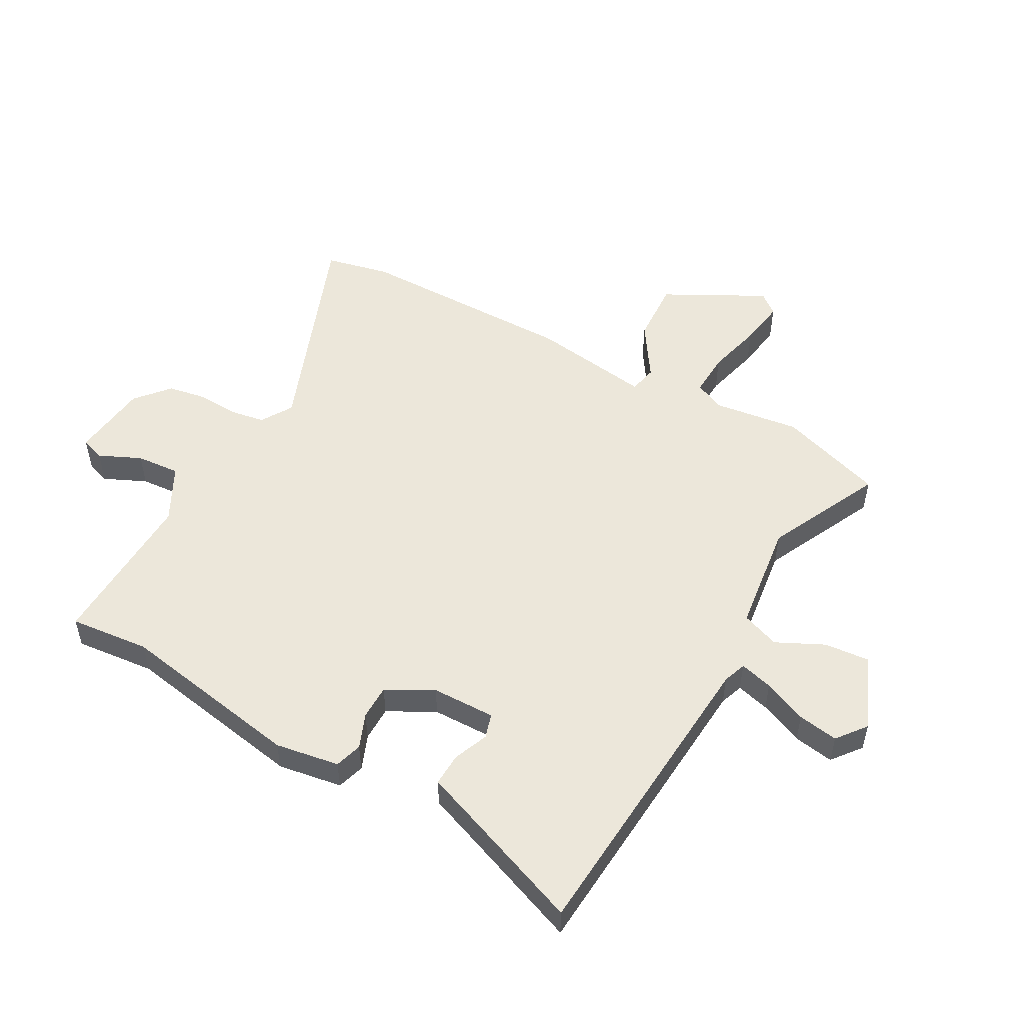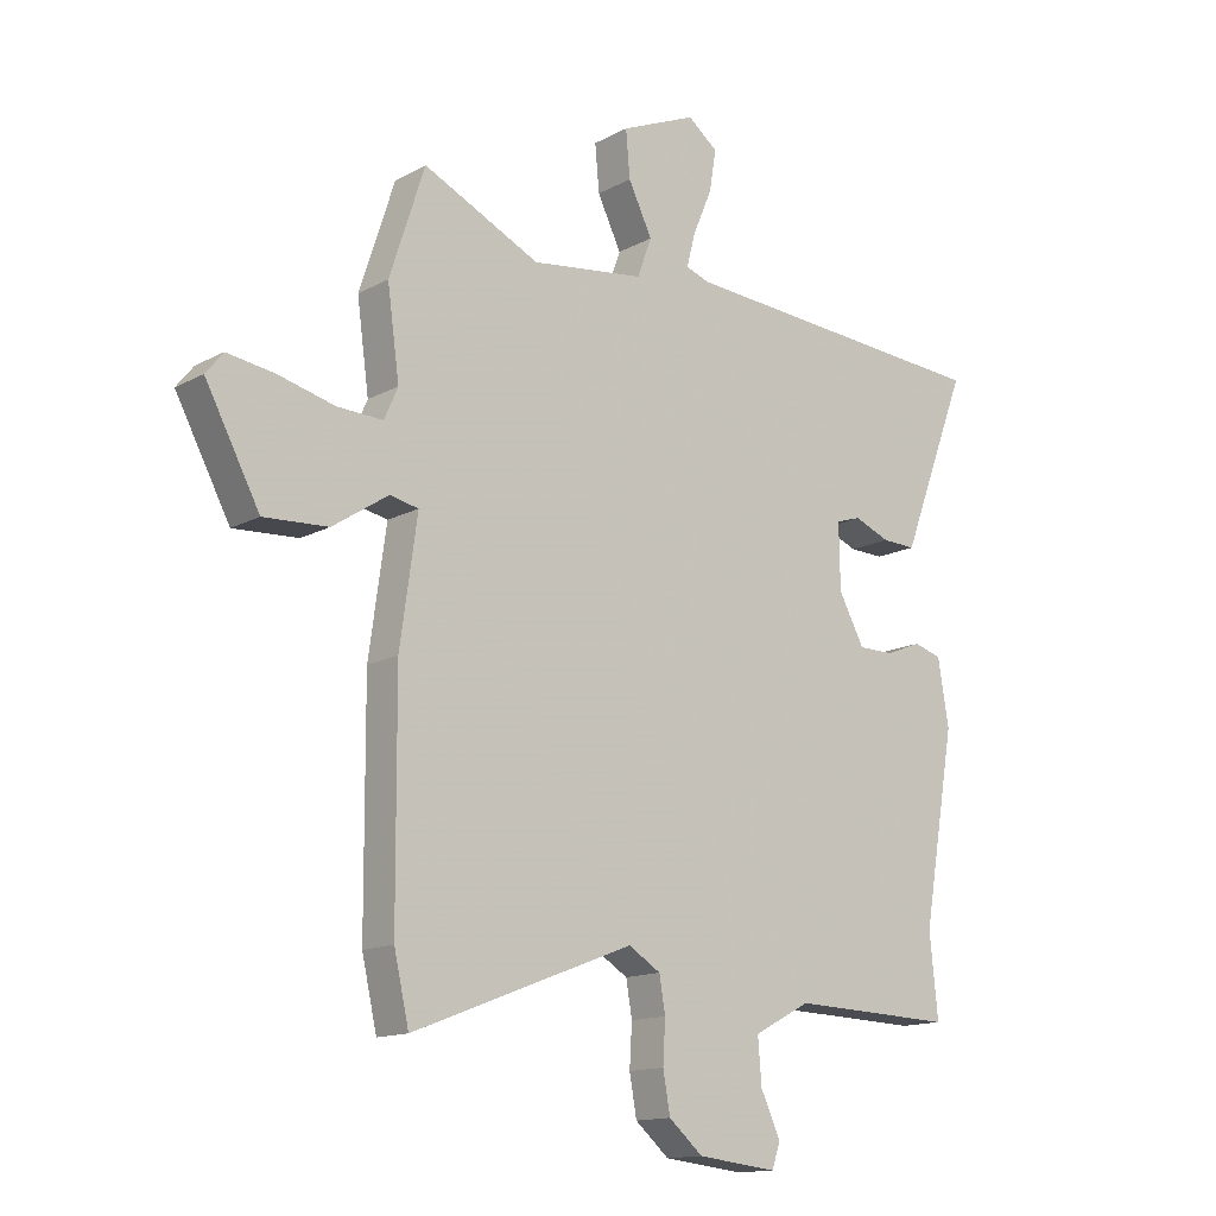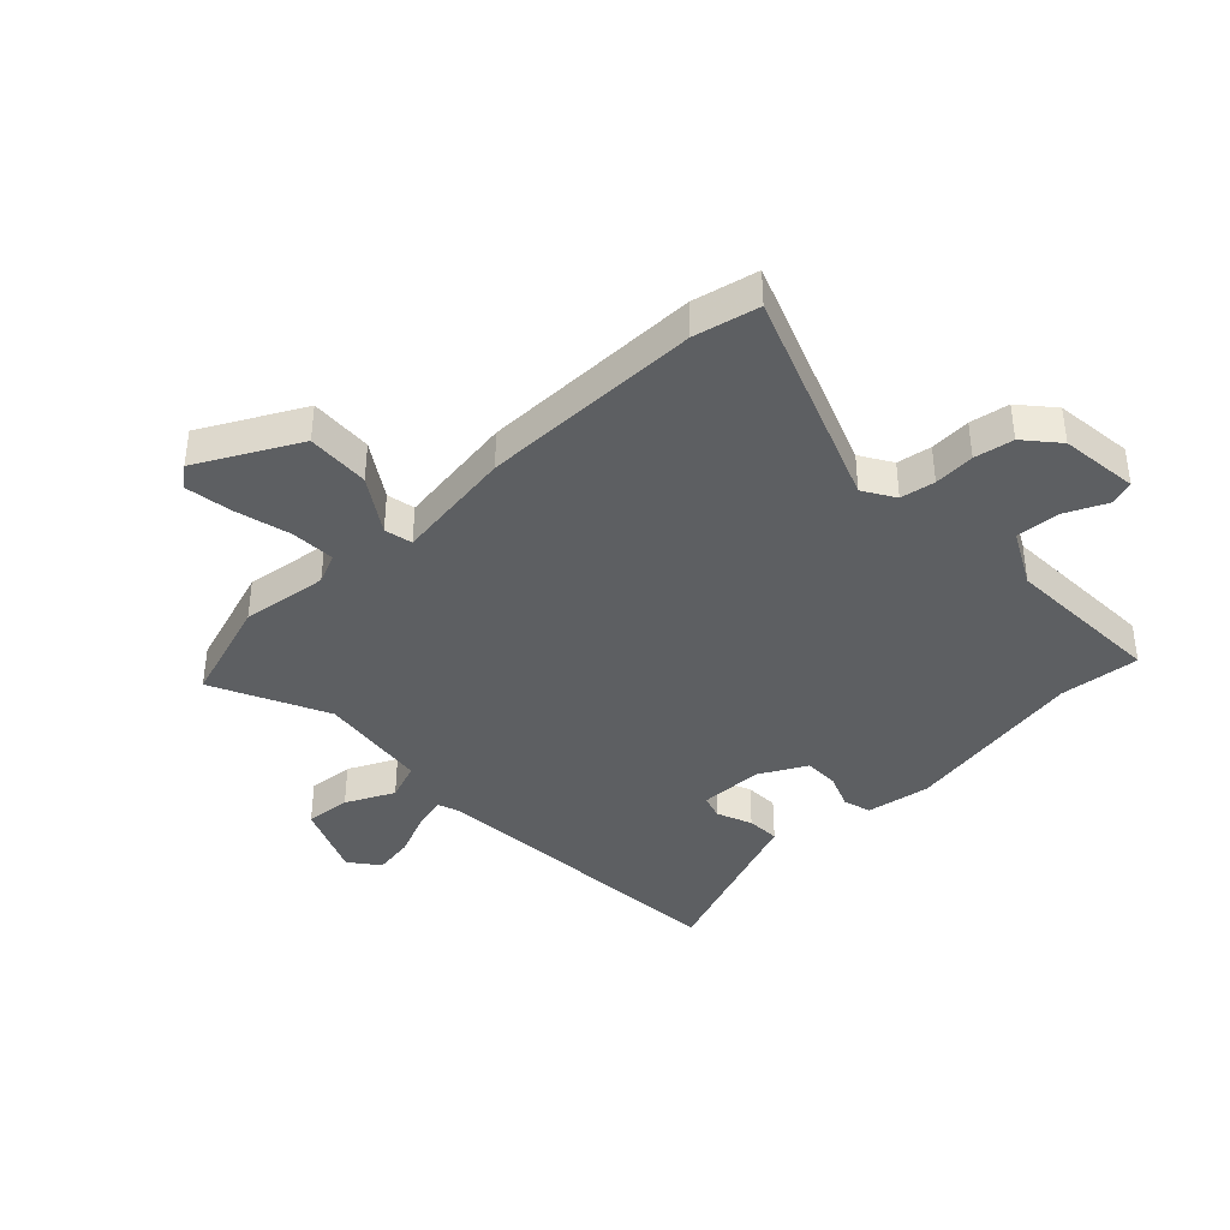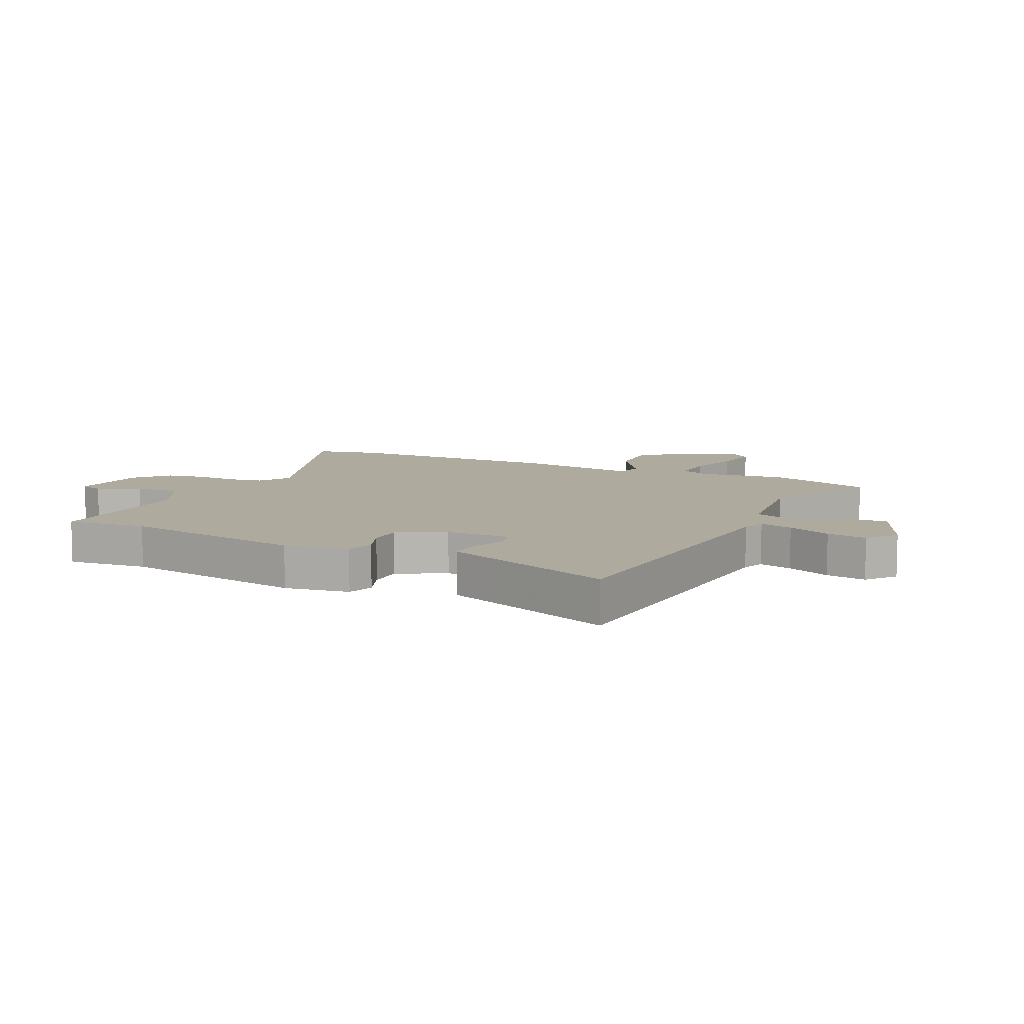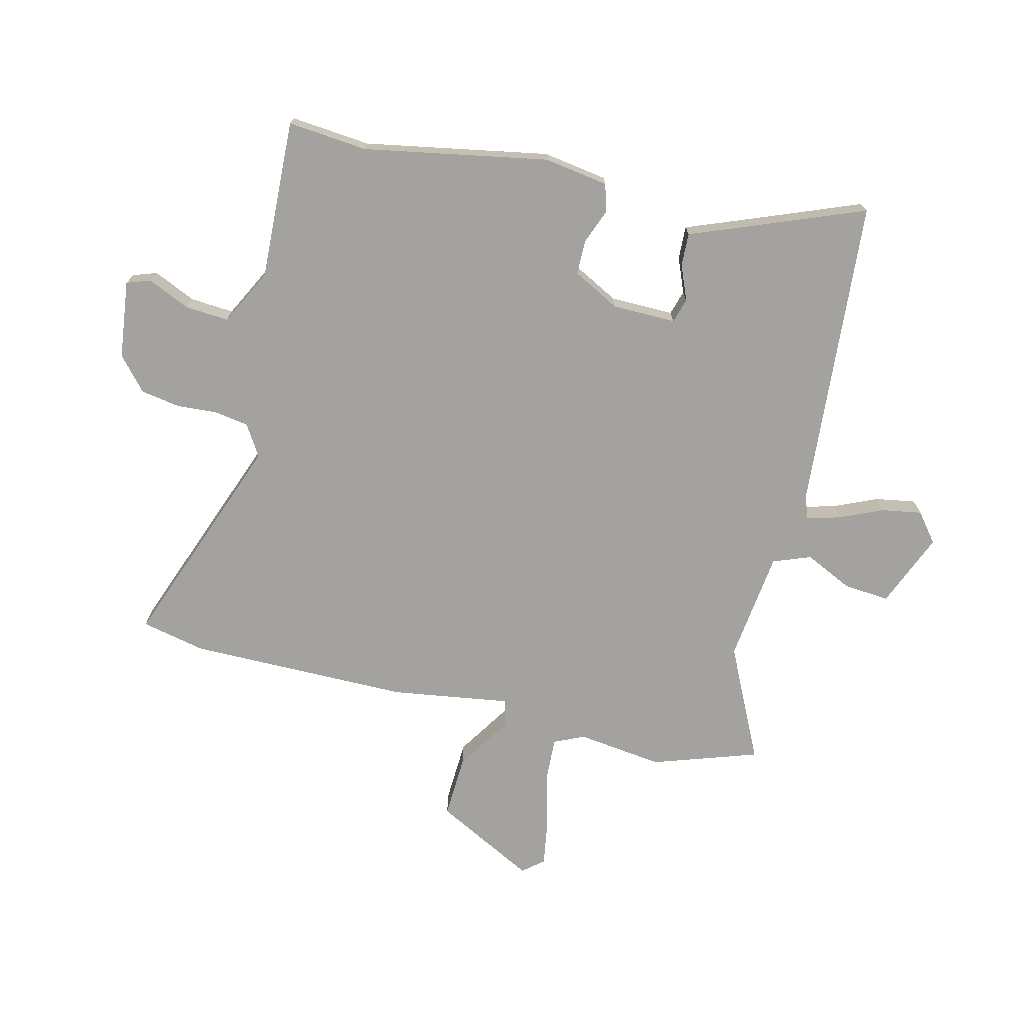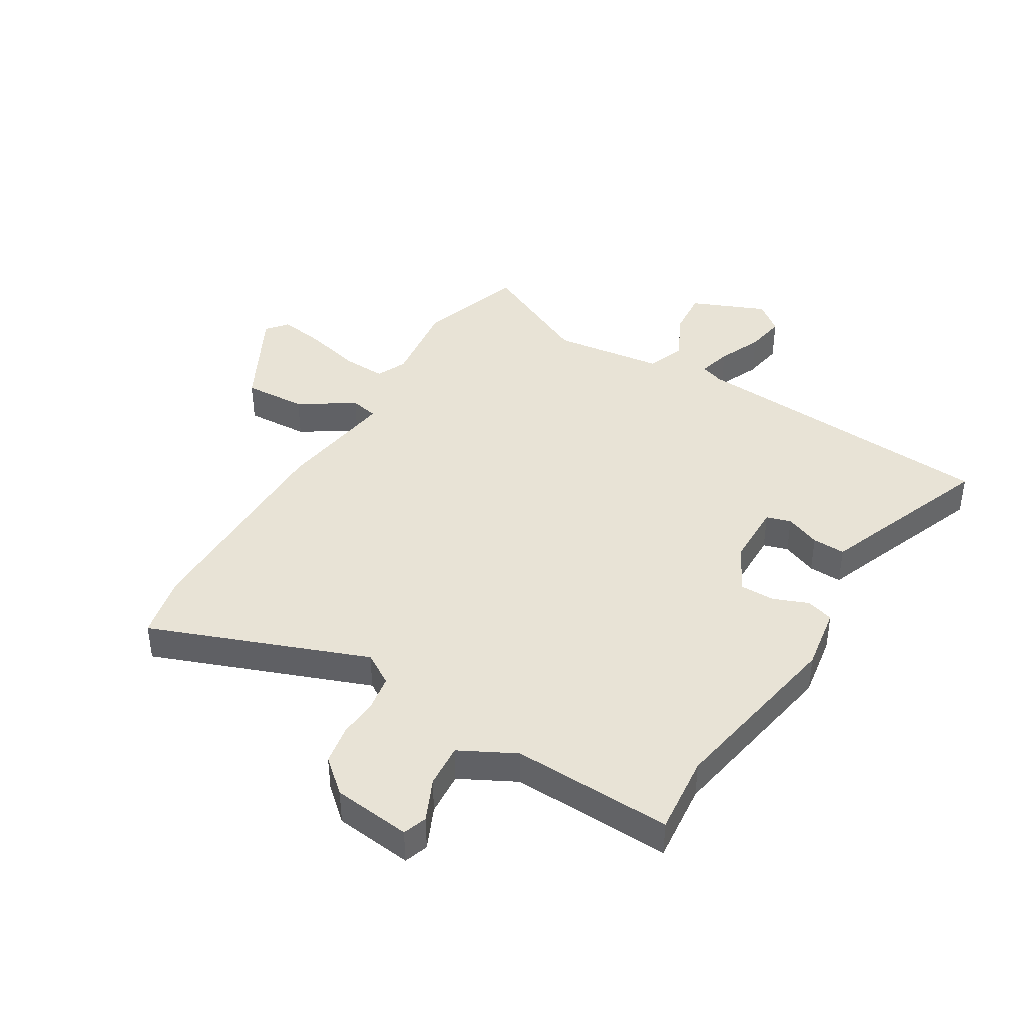
<metadata>
{"format":"obj","ext":"obj","renderer":"f3d","projection":"perspective","resolution":1024,"background":"white","views":[{"elev":52.2,"azim":-60.8,"up":"+Y"},{"elev":-14.1,"azim":139.7,"up":"+Z"},{"elev":-39.6,"azim":133.8,"up":"+Y"},{"elev":9.2,"azim":-64.3,"up":"+Y"},{"elev":-72.5,"azim":-103.2,"up":"+Y"},{"elev":41.6,"azim":-148.6,"up":"+Y"}]}
</metadata>
<code>
v -0.502 0.07 -0.523
v -0.488 0.07 -0.386
v -0.543 0.07 -0.07
v -0.525 0.07 0.04
v -0.478 0.07 0.054
v -0.418 0.07 0.03
v -0.358 0.07 0.03
v -0.315 0.07 0.11
v -0.313 0.07 0.219
v -0.355 0.07 0.232
v -0.415 0.07 0.208
v -0.472 0.07 0.206
v -0.501 0.07 0.283
v -0.585 0.07 0.503
v -0.049 0.07 0.54
v -0.009 0.07 0.554
v -0.024 0.07 0.611
v -0.056 0.07 0.686
v -0.067 0.07 0.755
v -0.017 0.07 0.794
v 0.11 0.07 0.74
v 0.103 0.07 0.662
v 0.063 0.07 0.58
v 0.087 0.07 0.515
v 0.277 0.07 0.49
v 0.473 0.07 0.583
v 0.532 0.07 0.402
v 0.512 0.07 0.255
v 0.535 0.07 0.203
v 0.611 0.07 0.206
v 0.706 0.07 0.23
v 0.786 0.07 0.242
v 0.815 0.07 0.206
v 0.724 0.07 0.035
v 0.616 0.07 0.041
v 0.523 0.07 0.102
v 0.475 0.07 0.092
v 0.504 0.07 -0.113
v 0.502 0.07 -0.491
v 0.477 0.07 -0.602
v 0.106 0.07 -0.459
v 0.052 0.07 -0.492
v 0.042 0.07 -0.551
v 0.046 0.07 -0.621
v 0.034 0.07 -0.688
v -0.023 0.07 -0.737
v -0.157 0.07 -0.752
v -0.171 0.07 -0.711
v -0.138 0.07 -0.639
v -0.132 0.07 -0.564
v -0.227 0.07 -0.514
v -0.502 0 -0.523
v -0.488 0 -0.386
v -0.543 0 -0.07
v -0.525 0 0.04
v -0.478 0 0.054
v -0.418 0 0.03
v -0.358 0 0.03
v -0.315 0 0.11
v -0.313 0 0.219
v -0.355 0 0.232
v -0.415 0 0.208
v -0.472 0 0.206
v -0.501 0 0.283
v -0.585 0 0.503
v -0.049 0 0.54
v -0.009 0 0.554
v -0.024 0 0.611
v -0.056 0 0.686
v -0.067 0 0.755
v -0.017 0 0.794
v 0.11 0 0.74
v 0.103 0 0.662
v 0.063 0 0.58
v 0.087 0 0.515
v 0.277 0 0.49
v 0.473 0 0.583
v 0.532 0 0.402
v 0.512 0 0.255
v 0.535 0 0.203
v 0.611 0 0.206
v 0.706 0 0.23
v 0.786 0 0.242
v 0.815 0 0.206
v 0.724 0 0.035
v 0.616 0 0.041
v 0.523 0 0.102
v 0.475 0 0.092
v 0.504 0 -0.113
v 0.502 0 -0.491
v 0.477 0 -0.602
v 0.106 0 -0.459
v 0.052 0 -0.492
v 0.042 0 -0.551
v 0.046 0 -0.621
v 0.034 0 -0.688
v -0.023 0 -0.737
v -0.157 0 -0.752
v -0.171 0 -0.711
v -0.138 0 -0.639
v -0.132 0 -0.564
v -0.227 0 -0.514
f 46 47 48 49
f 46 49 50
f 43 44 45 46
f 42 43 46 50
f 41 42 50 51
f 37 38 39 40
f 37 40 41
f 33 34 35 36
f 33 36 37
f 30 31 32 33
f 29 30 33 37
f 28 29 37 41
f 25 26 27 28
f 24 25 28 41
f 20 21 22 23
f 17 18 19 20
f 16 17 20 23
f 13 14 15
f 13 15 16
f 10 11 12 13
f 9 10 13 16
f 8 9 16 23
f 3 4 5 6
f 2 3 6 7
f 23 24 41 51
f 7 8 23 51
f 1 2 7 51
f 100 99 98 97
f 101 100 97
f 97 96 95 94
f 101 97 94 93
f 102 101 93 92
f 91 90 89 88
f 92 91 88
f 87 86 85 84
f 88 87 84
f 84 83 82 81
f 88 84 81 80
f 92 88 80 79
f 79 78 77 76
f 92 79 76 75
f 74 73 72 71
f 71 70 69 68
f 74 71 68 67
f 66 65 64
f 67 66 64
f 64 63 62 61
f 67 64 61 60
f 74 67 60 59
f 57 56 55 54
f 58 57 54 53
f 102 92 75 74
f 102 74 59 58
f 102 58 53 52
f 1 52 53 2
f 2 53 54 3
f 3 54 55 4
f 4 55 56 5
f 5 56 57 6
f 6 57 58 7
f 7 58 59 8
f 8 59 60 9
f 9 60 61 10
f 10 61 62 11
f 11 62 63 12
f 12 63 64 13
f 13 64 65 14
f 14 65 66 15
f 15 66 67 16
f 16 67 68 17
f 17 68 69 18
f 18 69 70 19
f 19 70 71 20
f 20 71 72 21
f 21 72 73 22
f 22 73 74 23
f 23 74 75 24
f 24 75 76 25
f 25 76 77 26
f 26 77 78 27
f 27 78 79 28
f 28 79 80 29
f 29 80 81 30
f 30 81 82 31
f 31 82 83 32
f 32 83 84 33
f 33 84 85 34
f 34 85 86 35
f 35 86 87 36
f 36 87 88 37
f 37 88 89 38
f 38 89 90 39
f 39 90 91 40
f 40 91 92 41
f 41 92 93 42
f 42 93 94 43
f 43 94 95 44
f 44 95 96 45
f 45 96 97 46
f 46 97 98 47
f 47 98 99 48
f 48 99 100 49
f 49 100 101 50
f 50 101 102 51
f 51 102 52 1

</code>
